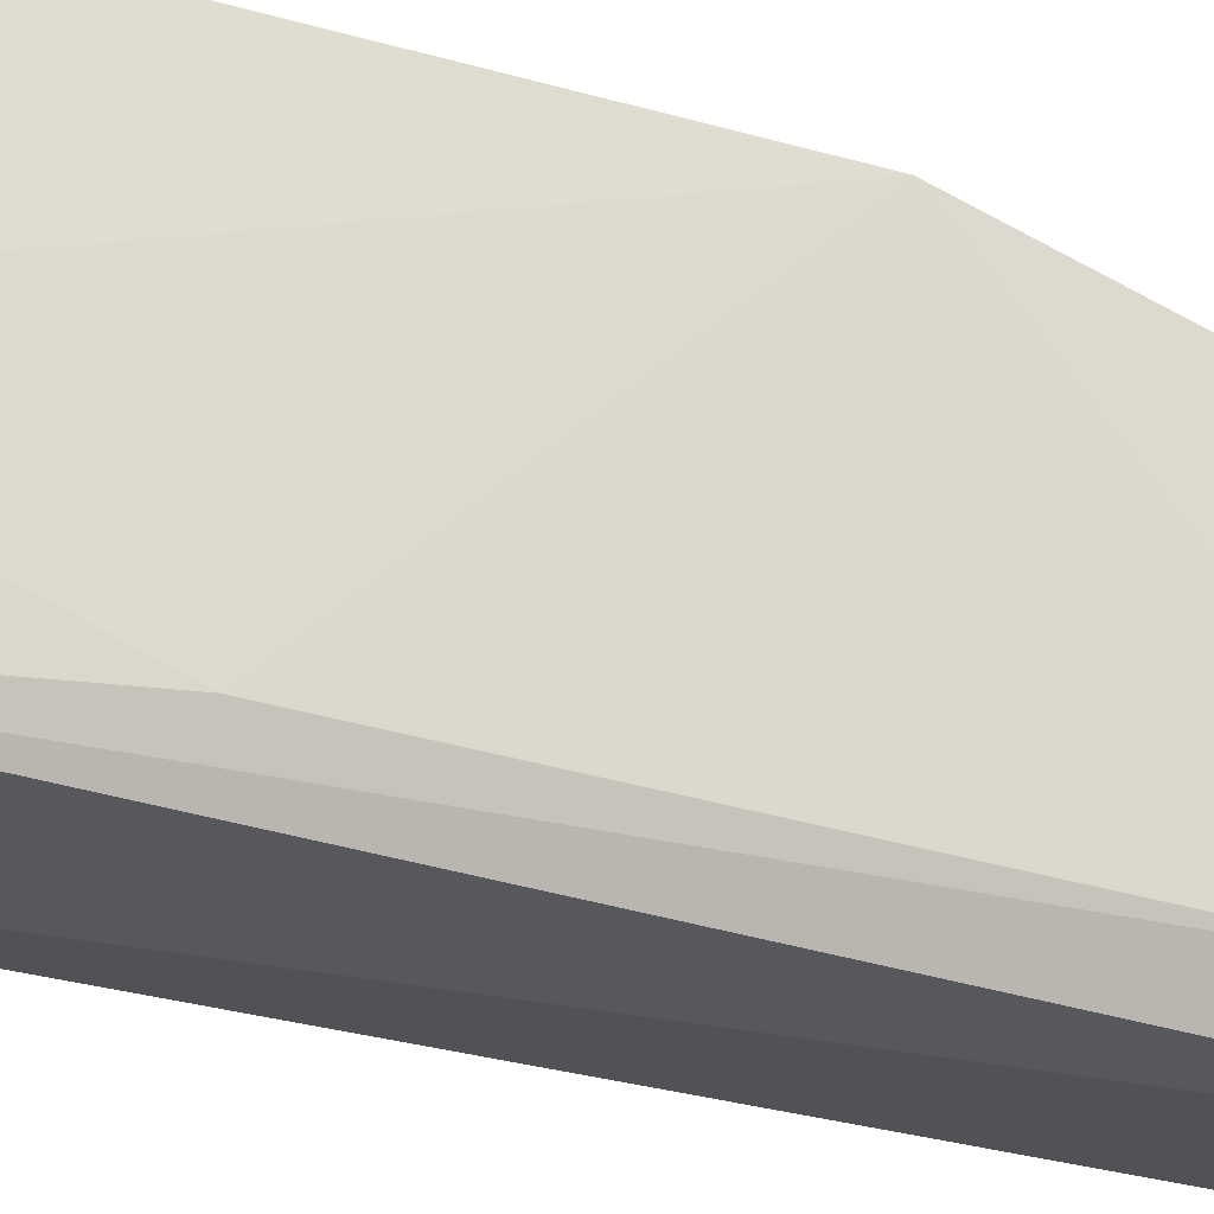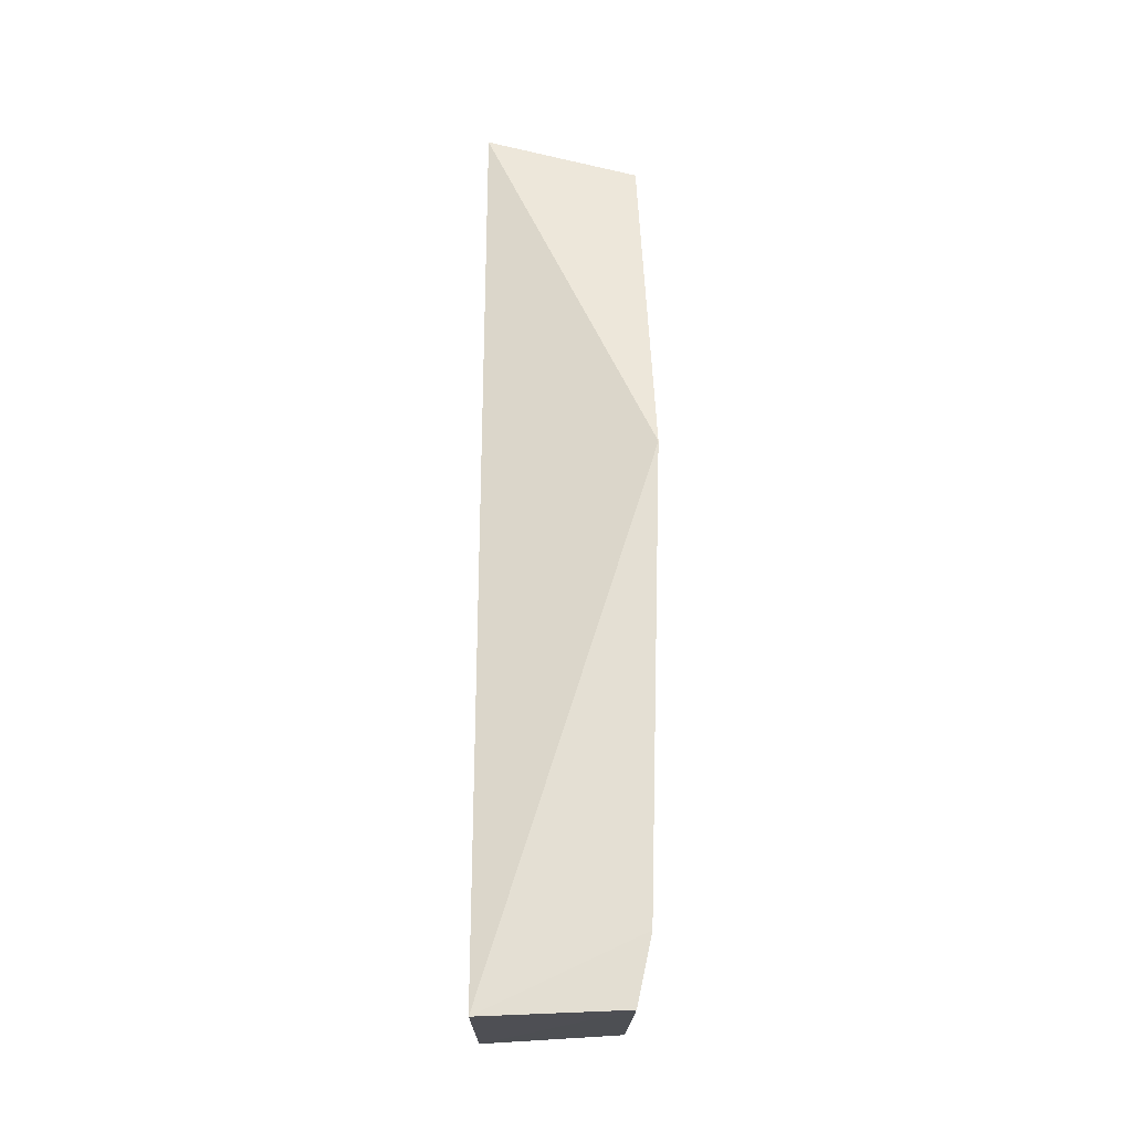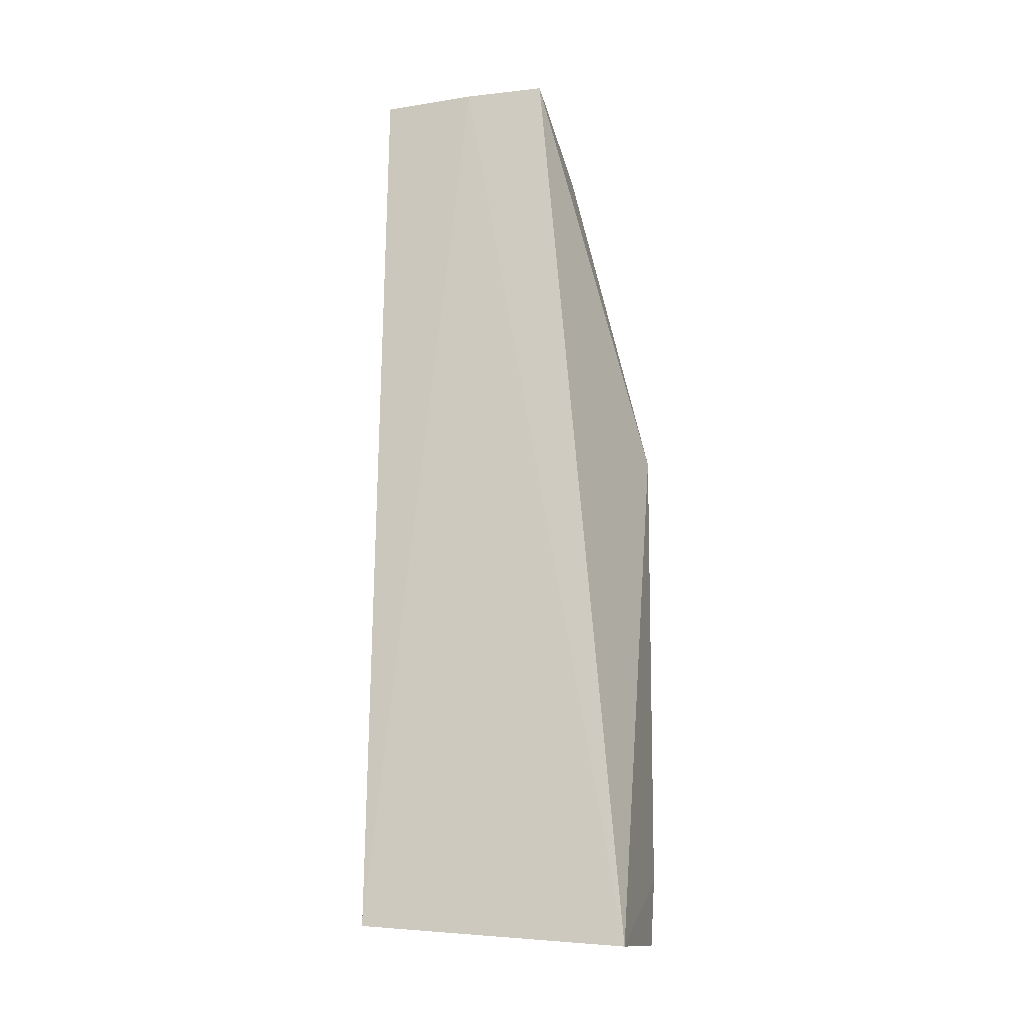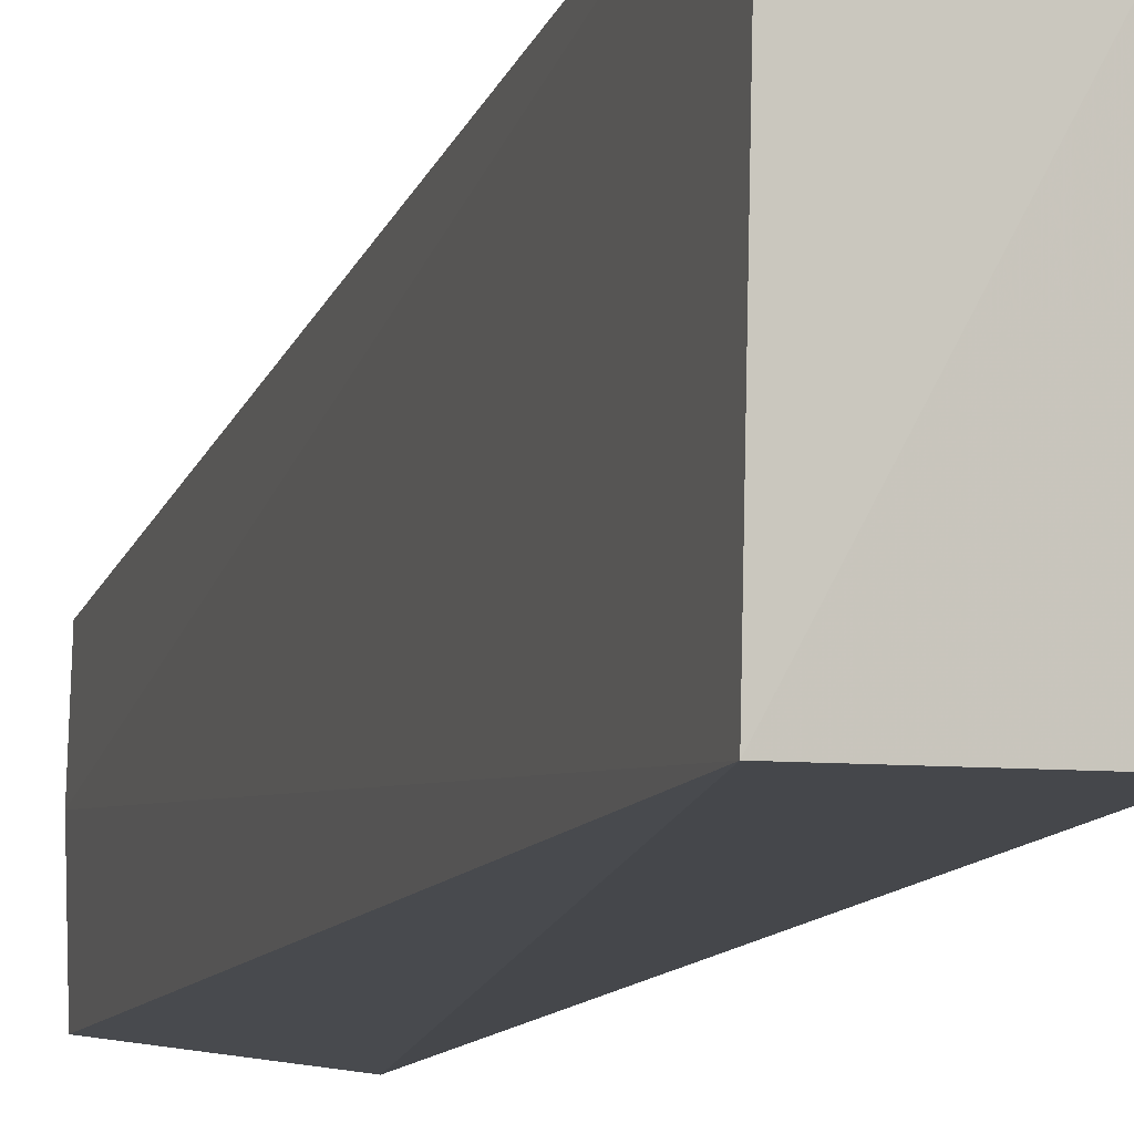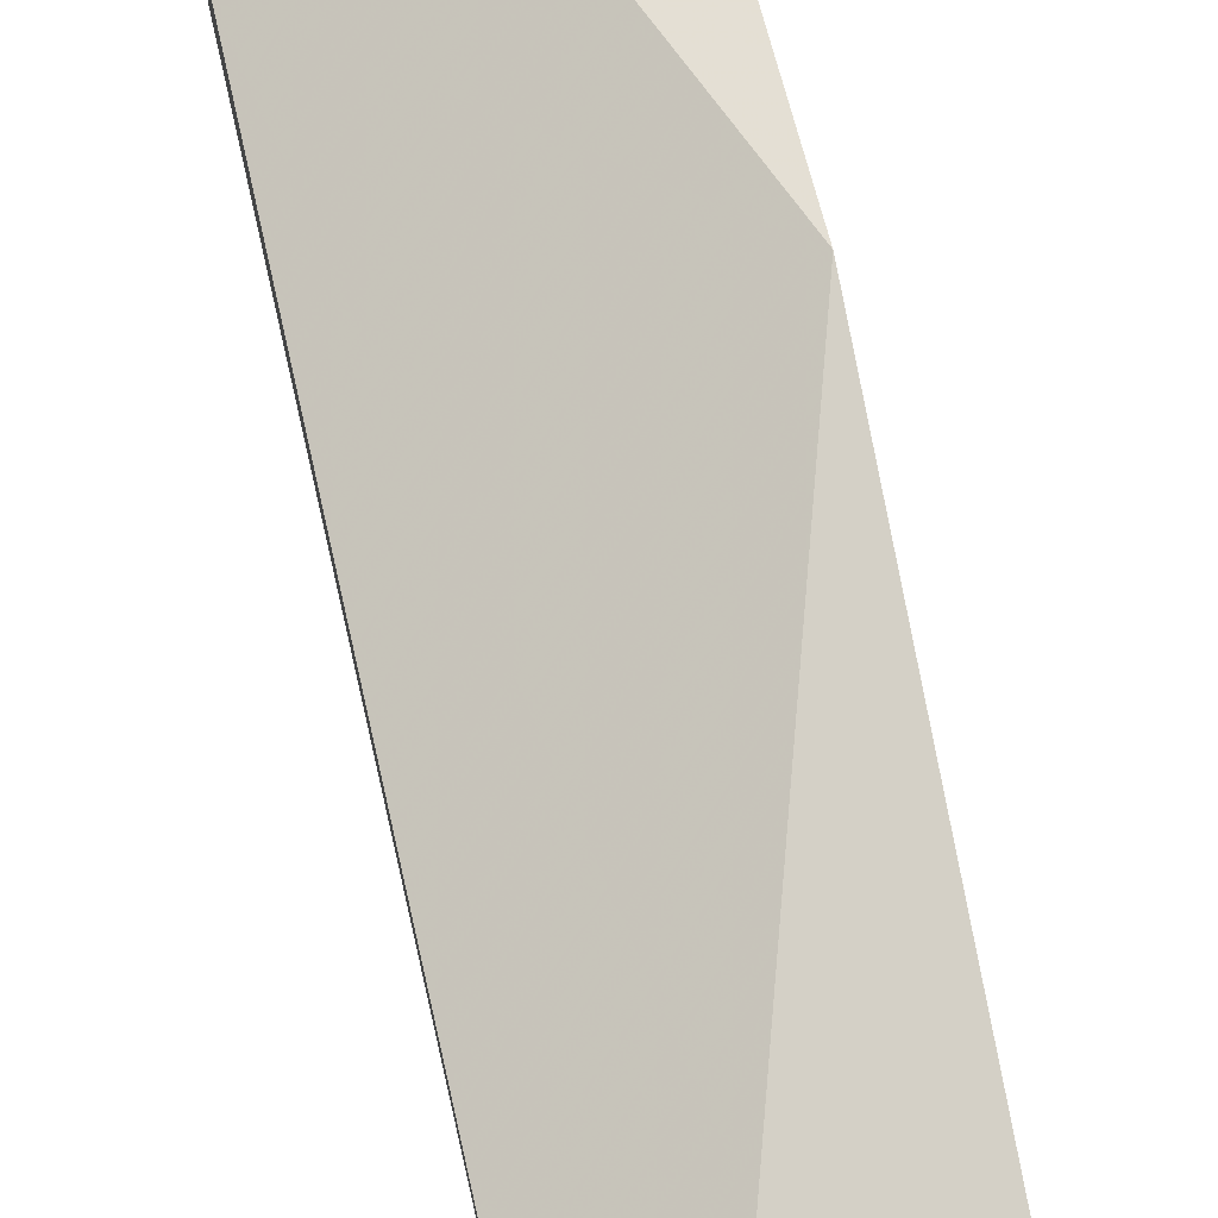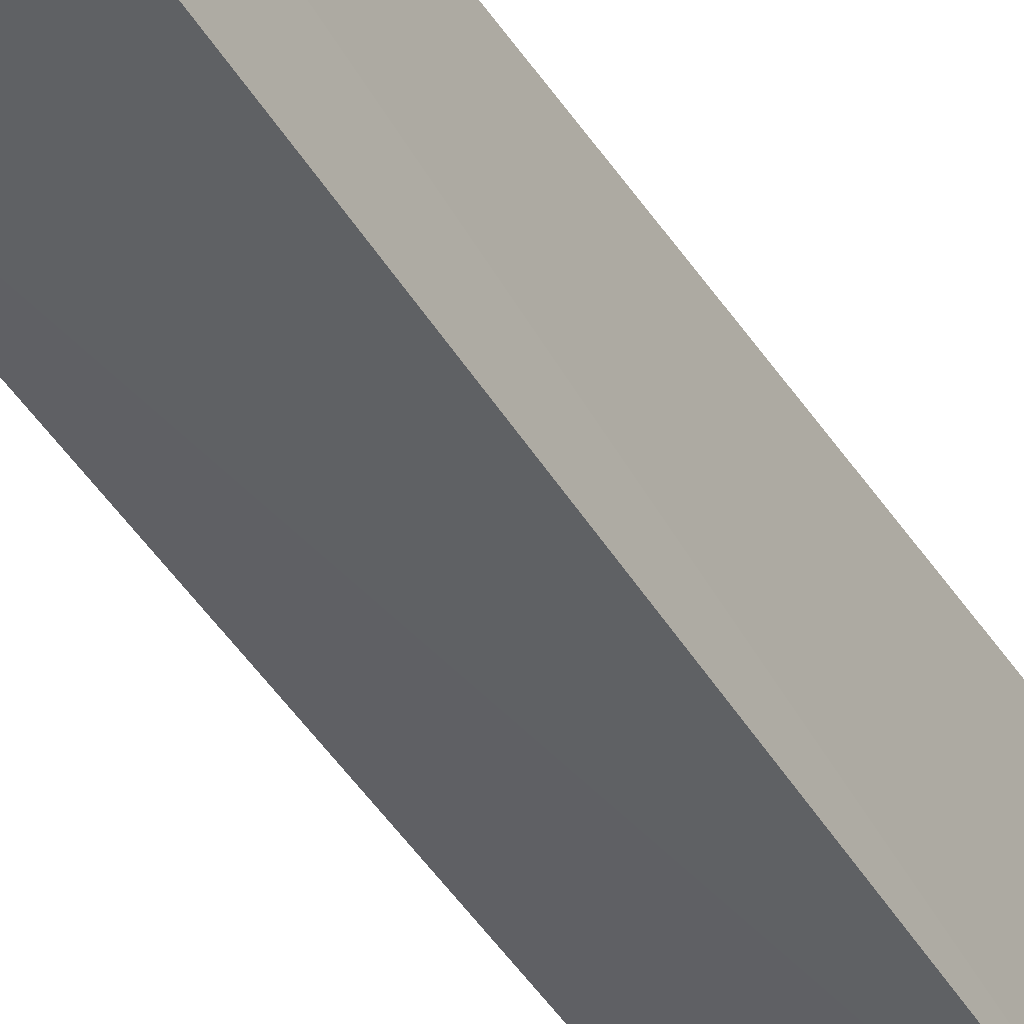
<metadata>
{"format":"obj","ext":"obj","renderer":"f3d","projection":"perspective","resolution":1024,"background":"white","views":[{"elev":-27.0,"azim":63.0,"up":"+Z"},{"elev":-23.5,"azim":-0.8,"up":"+Y"},{"elev":-16.2,"azim":-74.9,"up":"+Y"},{"elev":-10.3,"azim":-16.2,"up":"+Z"},{"elev":79.9,"azim":-12.6,"up":"+Z"},{"elev":-45.9,"azim":-149.9,"up":"+Z"}]}
</metadata>
<code>
v 0.1903 0.00609 0.02057
v 0.1893 -0.02807 0.02048
v 0.1883 -0.03115 0.000906
v 0.178 0.03531 0.001512
v 0.1779 -0.03343 0.02039
v 0.1877 0.03461 0.000443
v 0.1892 -0.0282 0.008823
v 0.1779 0.03535 0.01452
v 0.1882 -0.03299 0.02038
v 0.178 -0.03176 0.0006855
v 0.1893 0.02365 0.003102
v 0.1879 0.0351 0.008124
v 0.1778 0.03539 0.008508
v 0.1893 -0.01117 0.003209
v 0.1894 0.03234 0.01453
v 0.1892 0.03422 0.007962
f 5 2 1
f 7 1 2
f 8 5 1
f 9 2 5
f 9 7 2
f 9 3 7
f 10 9 5
f 10 3 9
f 10 6 3
f 10 4 6
f 11 3 6
f 12 6 4
f 13 4 10
f 13 12 4
f 13 8 12
f 13 10 5
f 13 5 8
f 14 7 3
f 14 3 11
f 14 11 1
f 14 1 7
f 15 12 8
f 15 8 1
f 16 15 1
f 16 1 11
f 16 11 6
f 16 6 12
f 16 12 15

</code>
